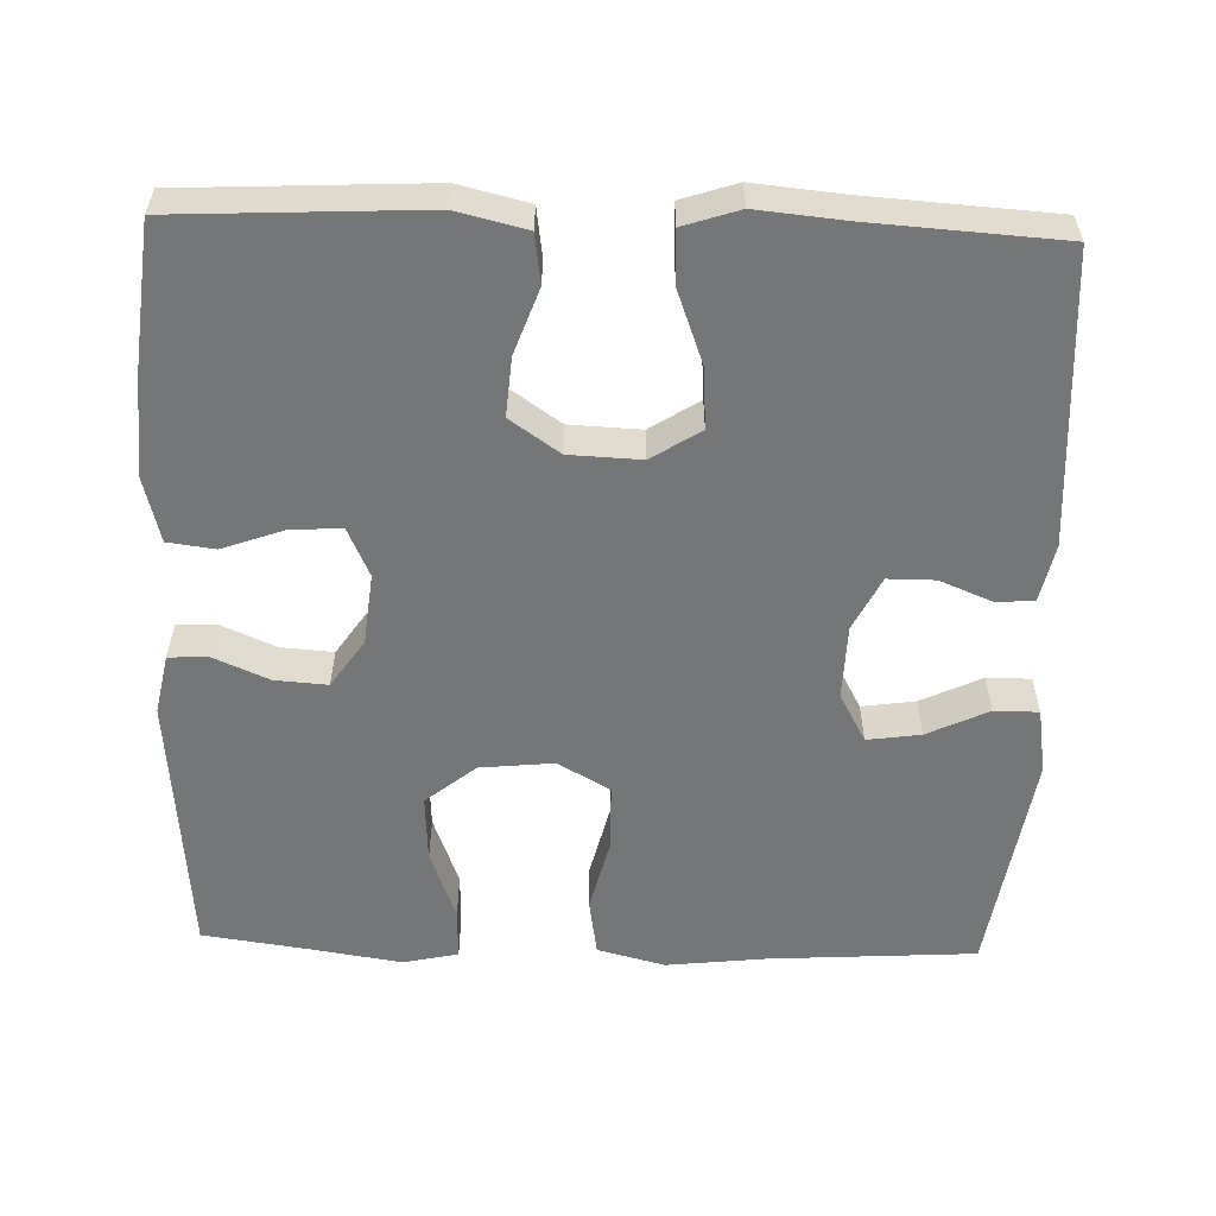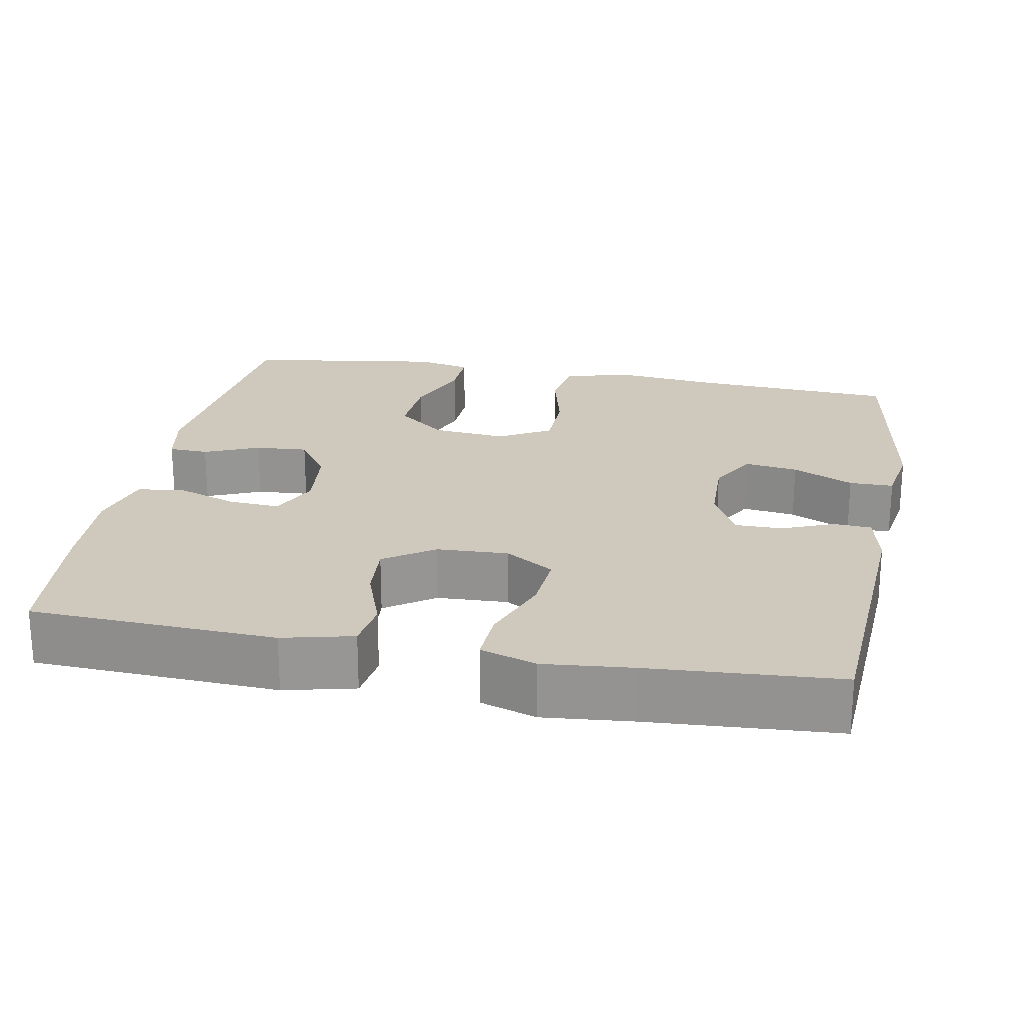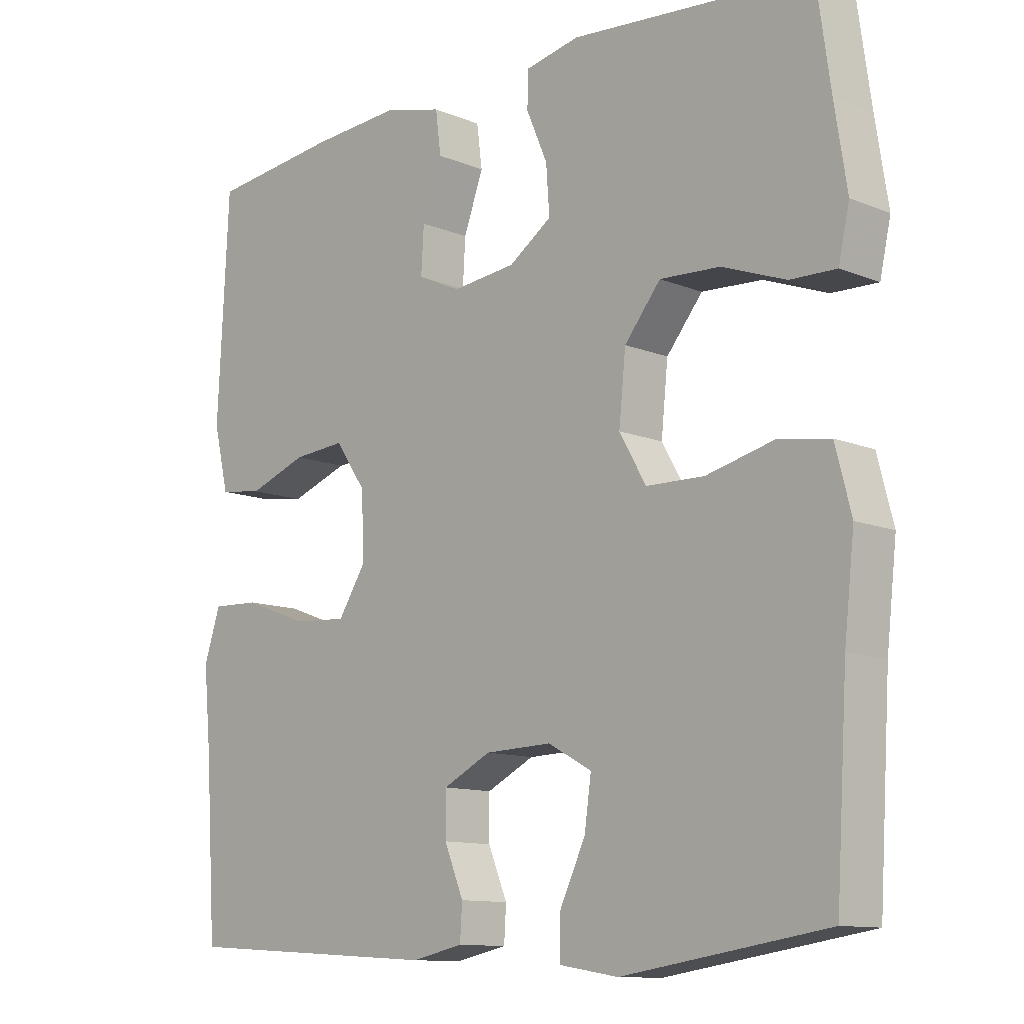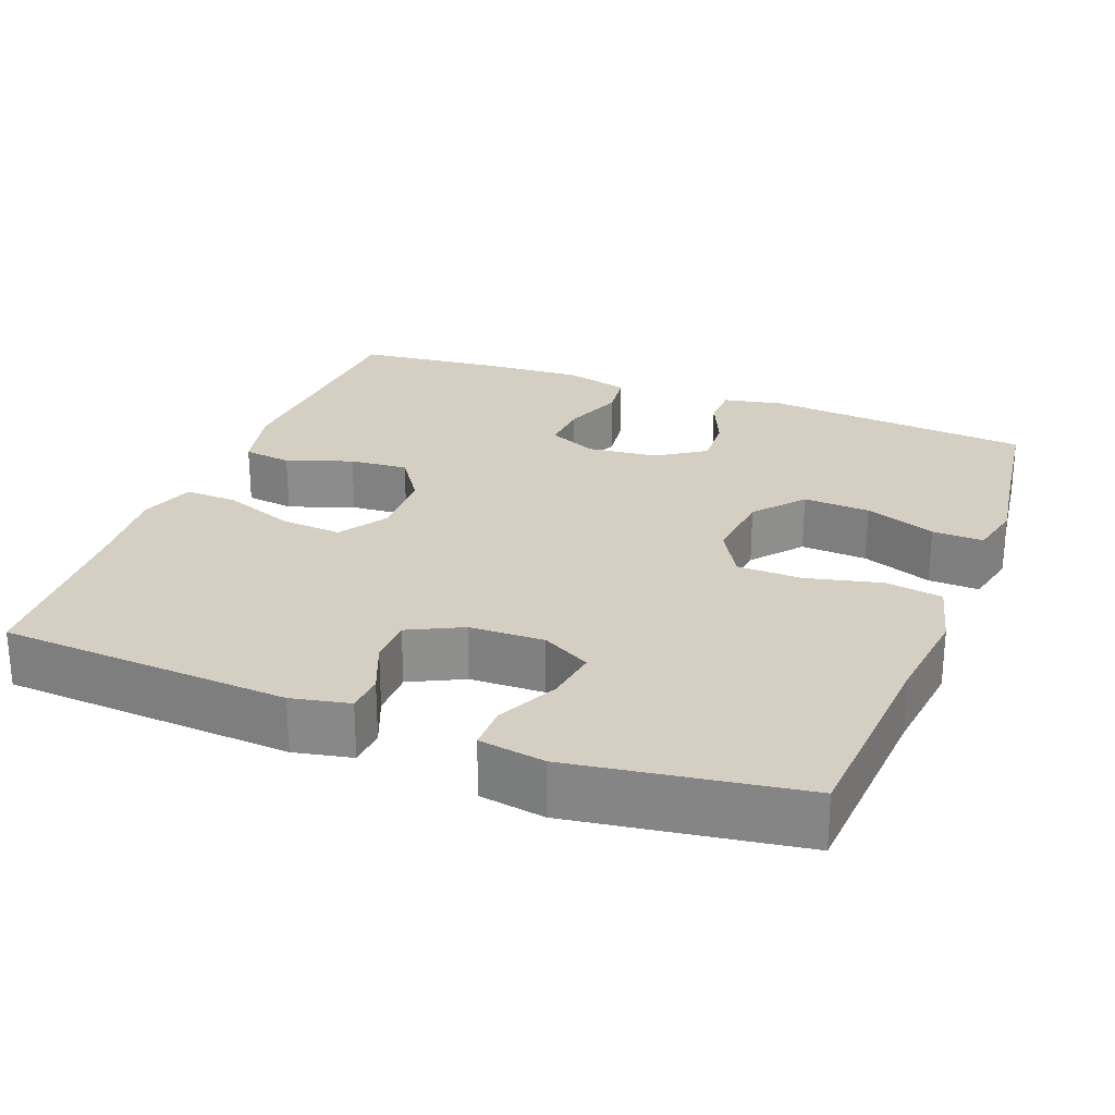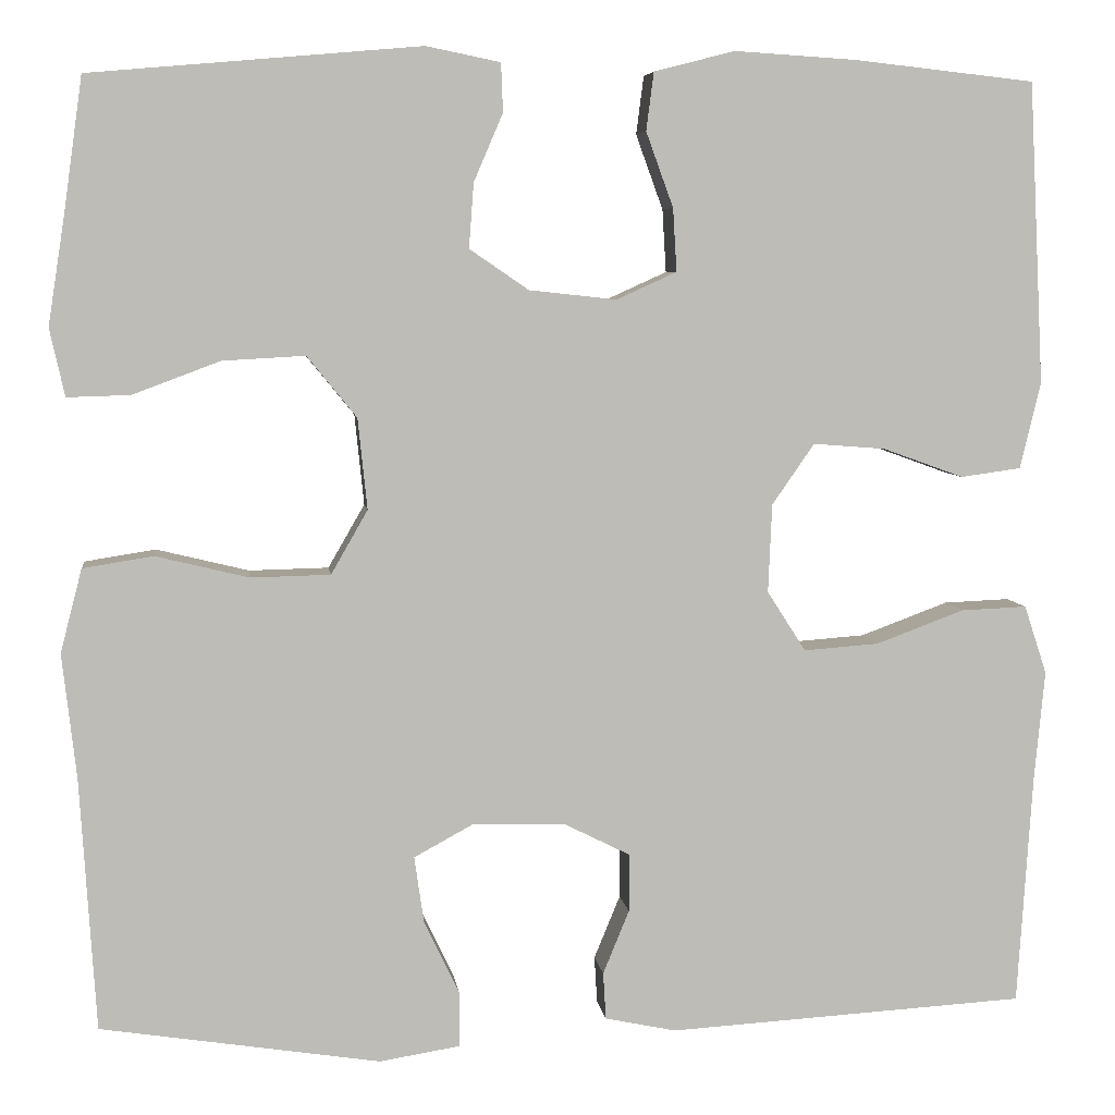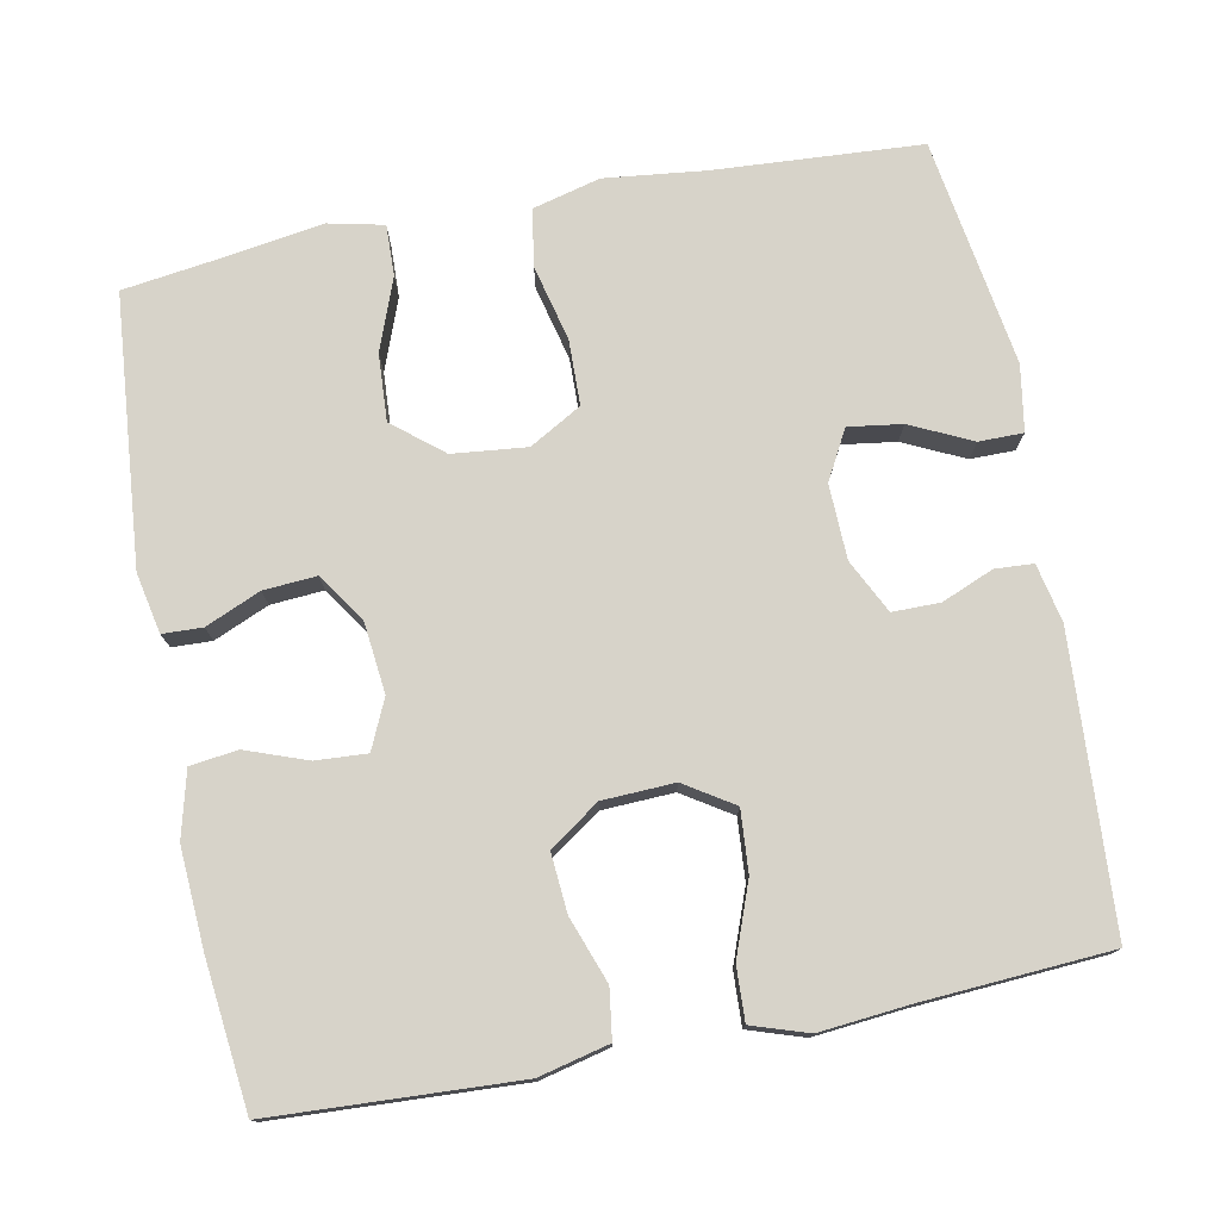
<metadata>
{"format":"obj","ext":"obj","renderer":"f3d","projection":"perspective","resolution":1024,"background":"white","views":[{"elev":-56.8,"azim":88.2,"up":"+Y"},{"elev":22.4,"azim":100.6,"up":"+Y"},{"elev":-11.5,"azim":-134.5,"up":"+Z"},{"elev":25.6,"azim":-158.8,"up":"+Y"},{"elev":5.9,"azim":-7.0,"up":"+Z"},{"elev":76.3,"azim":79.0,"up":"+Y"}]}
</metadata>
<code>
v -0.5 0.07 0.5
v -0.148 0.07 0.531
v -0.069 0.07 0.515
v -0.067 0.07 0.463
v -0.098 0.07 0.391
v -0.103 0.07 0.322
v -0.04 0.07 0.279
v 0.053 0.07 0.269
v 0.117 0.07 0.298
v 0.113 0.07 0.365
v 0.084 0.07 0.445
v 0.092 0.07 0.507
v 0.178 0.07 0.529
v 0.308 0.07 0.521
v 0.5 0.07 0.5
v 0.516 0.07 0.179
v 0.494 0.07 0.087
v 0.43 0.07 0.078
v 0.344 0.07 0.109
v 0.267 0.07 0.115
v 0.222 0.07 0.05
v 0.218 0.07 -0.044
v 0.259 0.07 -0.108
v 0.339 0.07 -0.102
v 0.433 0.07 -0.067
v 0.503 0.07 -0.064
v 0.527 0.07 -0.137
v 0.516 0.07 -0.253
v 0.5 0.07 -0.5
v 0.119 0.07 -0.523
v 0.043 0.07 -0.507
v 0.04 0.07 -0.457
v 0.068 0.07 -0.389
v 0.068 0.07 -0.327
v -0.002 0.07 -0.292
v -0.1 0.07 -0.289
v -0.164 0.07 -0.324
v -0.154 0.07 -0.394
v -0.116 0.07 -0.474
v -0.116 0.07 -0.532
v -0.202 0.07 -0.546
v -0.5 0.07 -0.5
v -0.517 0.07 -0.23
v -0.532 0.07 -0.098
v -0.509 0.07 -0.009
v -0.434 0.07 0.003
v -0.335 0.07 -0.021
v -0.25 0.07 -0.019
v -0.211 0.07 0.049
v -0.221 0.07 0.146
v -0.274 0.07 0.211
v -0.362 0.07 0.206
v -0.455 0.07 0.171
v -0.522 0.07 0.169
v -0.538 0.07 0.241
v -0.52 0.07 0.357
v -0.5 0 0.5
v -0.148 0 0.531
v -0.069 0 0.515
v -0.067 0 0.463
v -0.098 0 0.391
v -0.103 0 0.322
v -0.04 0 0.279
v 0.053 0 0.269
v 0.117 0 0.298
v 0.113 0 0.365
v 0.084 0 0.445
v 0.092 0 0.507
v 0.178 0 0.529
v 0.308 0 0.521
v 0.5 0 0.5
v 0.516 0 0.179
v 0.494 0 0.087
v 0.43 0 0.078
v 0.344 0 0.109
v 0.267 0 0.115
v 0.222 0 0.05
v 0.218 0 -0.044
v 0.259 0 -0.108
v 0.339 0 -0.102
v 0.433 0 -0.067
v 0.503 0 -0.064
v 0.527 0 -0.137
v 0.516 0 -0.253
v 0.5 0 -0.5
v 0.119 0 -0.523
v 0.043 0 -0.507
v 0.04 0 -0.457
v 0.068 0 -0.389
v 0.068 0 -0.327
v -0.002 0 -0.292
v -0.1 0 -0.289
v -0.164 0 -0.324
v -0.154 0 -0.394
v -0.116 0 -0.474
v -0.116 0 -0.532
v -0.202 0 -0.546
v -0.5 0 -0.5
v -0.517 0 -0.23
v -0.532 0 -0.098
v -0.509 0 -0.009
v -0.434 0 0.003
v -0.335 0 -0.021
v -0.25 0 -0.019
v -0.211 0 0.049
v -0.221 0 0.146
v -0.274 0 0.211
v -0.362 0 0.206
v -0.455 0 0.171
v -0.522 0 0.169
v -0.538 0 0.241
v -0.52 0 0.357
f 53 54 55 56
f 52 53 56 1
f 51 52 1 2
f 50 51 2 3
f 49 50 3
f 44 45 46 47
f 43 44 47 48
f 42 43 48
f 41 42 48 49
f 38 39 40 41
f 37 38 41
f 30 31 32 33
f 28 29 30 33
f 28 33 34
f 27 28 34 35
f 24 25 26 27
f 23 24 27 35
f 16 17 18 19
f 16 19 20
f 15 16 20
f 14 15 20 21
f 10 11 12 13
f 9 10 13 14
f 3 4 5
f 49 3 5
f 37 41 49 5
f 22 23 35 36
f 21 22 36 37
f 9 14 21 37
f 8 9 37
f 7 8 37
f 6 7 37
f 5 6 37
f 112 111 110 109
f 57 112 109 108
f 58 57 108 107
f 59 58 107 106
f 59 106 105
f 103 102 101 100
f 104 103 100 99
f 104 99 98
f 105 104 98 97
f 97 96 95 94
f 97 94 93
f 89 88 87 86
f 89 86 85 84
f 90 89 84
f 91 90 84 83
f 83 82 81 80
f 91 83 80 79
f 75 74 73 72
f 76 75 72
f 76 72 71
f 77 76 71 70
f 69 68 67 66
f 70 69 66 65
f 61 60 59
f 61 59 105
f 61 105 97 93
f 92 91 79 78
f 93 92 78 77
f 93 77 70 65
f 93 65 64
f 93 64 63
f 93 63 62
f 93 62 61
f 1 57 58 2
f 2 58 59 3
f 3 59 60 4
f 4 60 61 5
f 5 61 62 6
f 6 62 63 7
f 7 63 64 8
f 8 64 65 9
f 9 65 66 10
f 10 66 67 11
f 11 67 68 12
f 12 68 69 13
f 13 69 70 14
f 14 70 71 15
f 15 71 72 16
f 16 72 73 17
f 17 73 74 18
f 18 74 75 19
f 19 75 76 20
f 20 76 77 21
f 21 77 78 22
f 22 78 79 23
f 23 79 80 24
f 24 80 81 25
f 25 81 82 26
f 26 82 83 27
f 27 83 84 28
f 28 84 85 29
f 29 85 86 30
f 30 86 87 31
f 31 87 88 32
f 32 88 89 33
f 33 89 90 34
f 34 90 91 35
f 35 91 92 36
f 36 92 93 37
f 37 93 94 38
f 38 94 95 39
f 39 95 96 40
f 40 96 97 41
f 41 97 98 42
f 42 98 99 43
f 43 99 100 44
f 44 100 101 45
f 45 101 102 46
f 46 102 103 47
f 47 103 104 48
f 48 104 105 49
f 49 105 106 50
f 50 106 107 51
f 51 107 108 52
f 52 108 109 53
f 53 109 110 54
f 54 110 111 55
f 55 111 112 56
f 56 112 57 1

</code>
